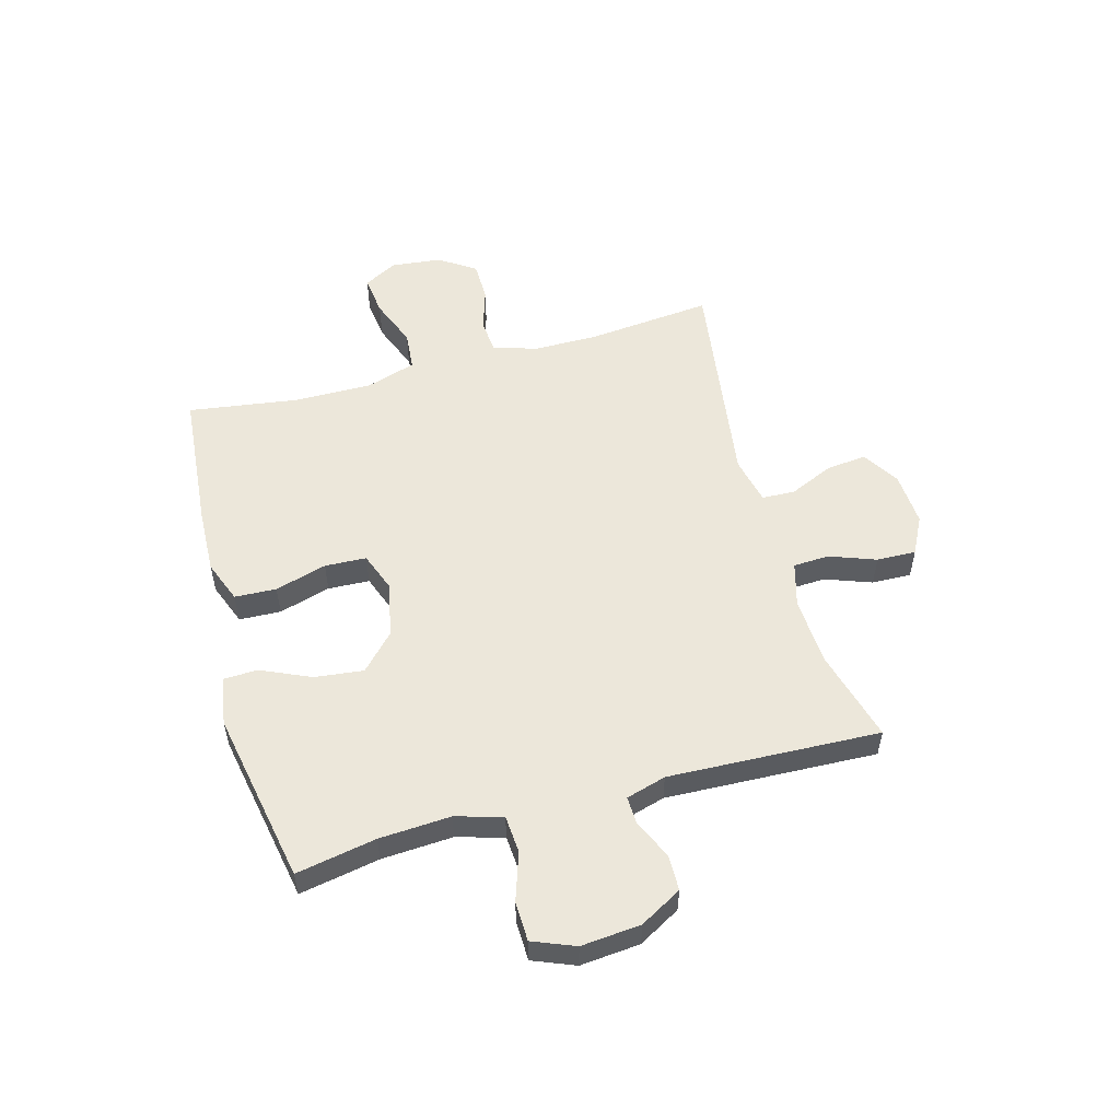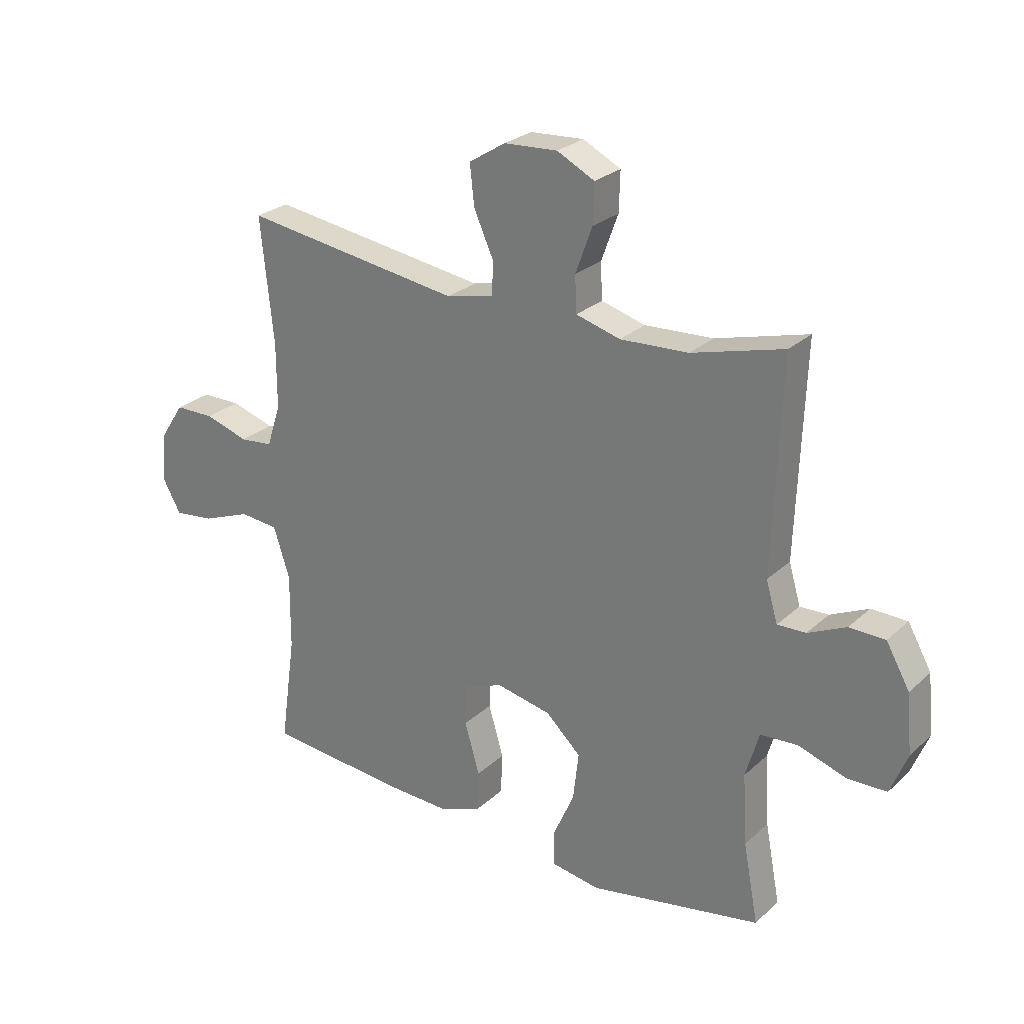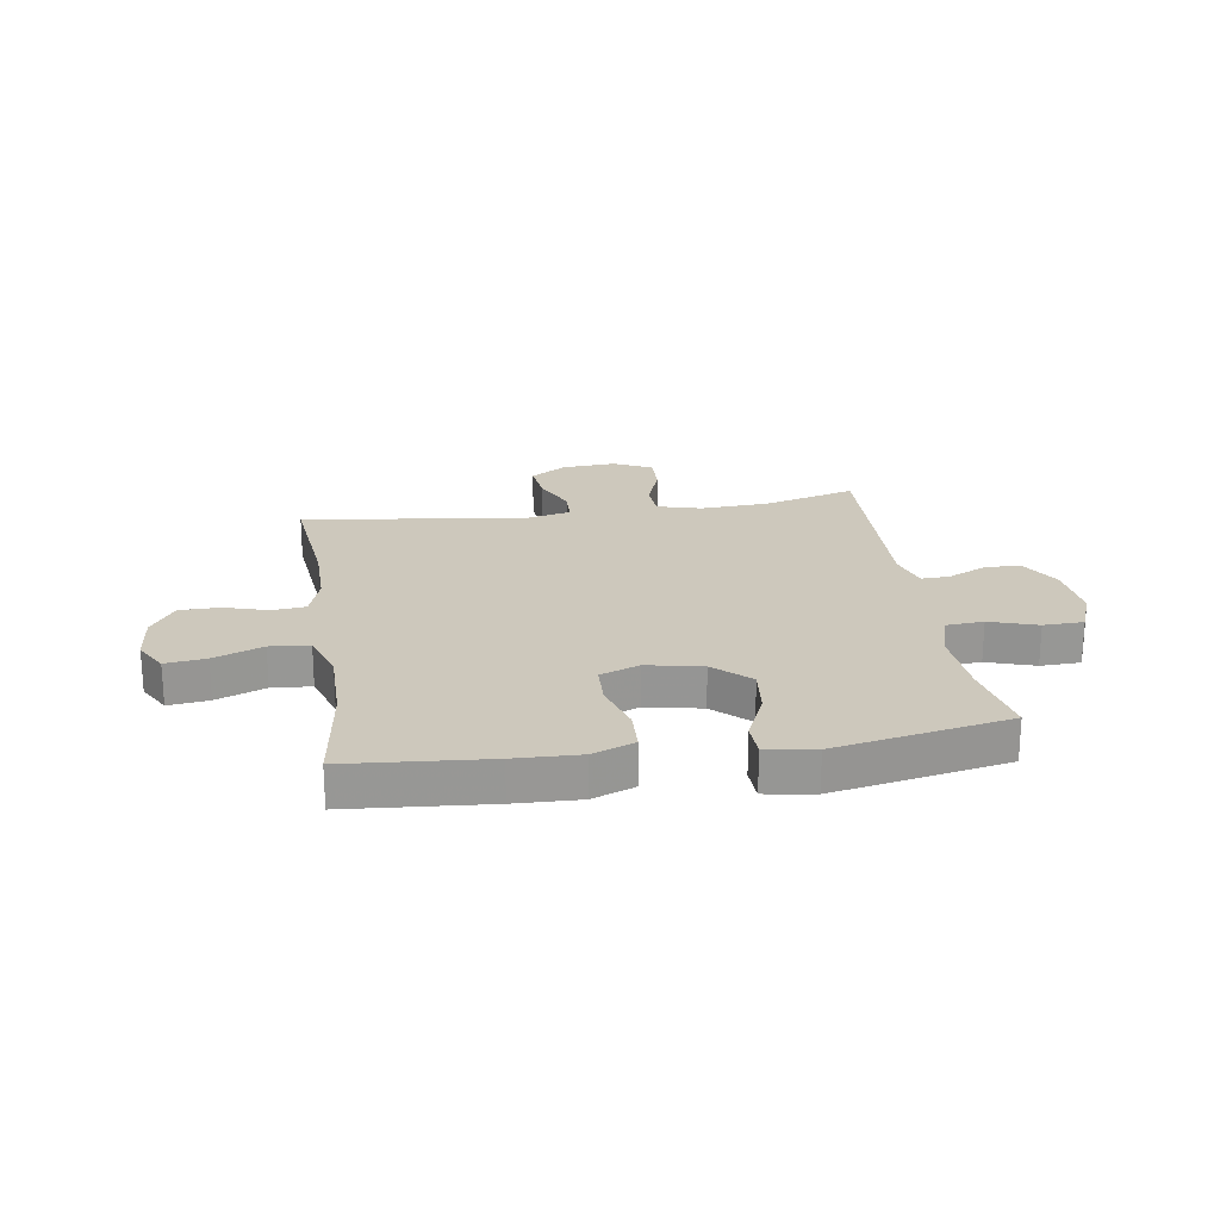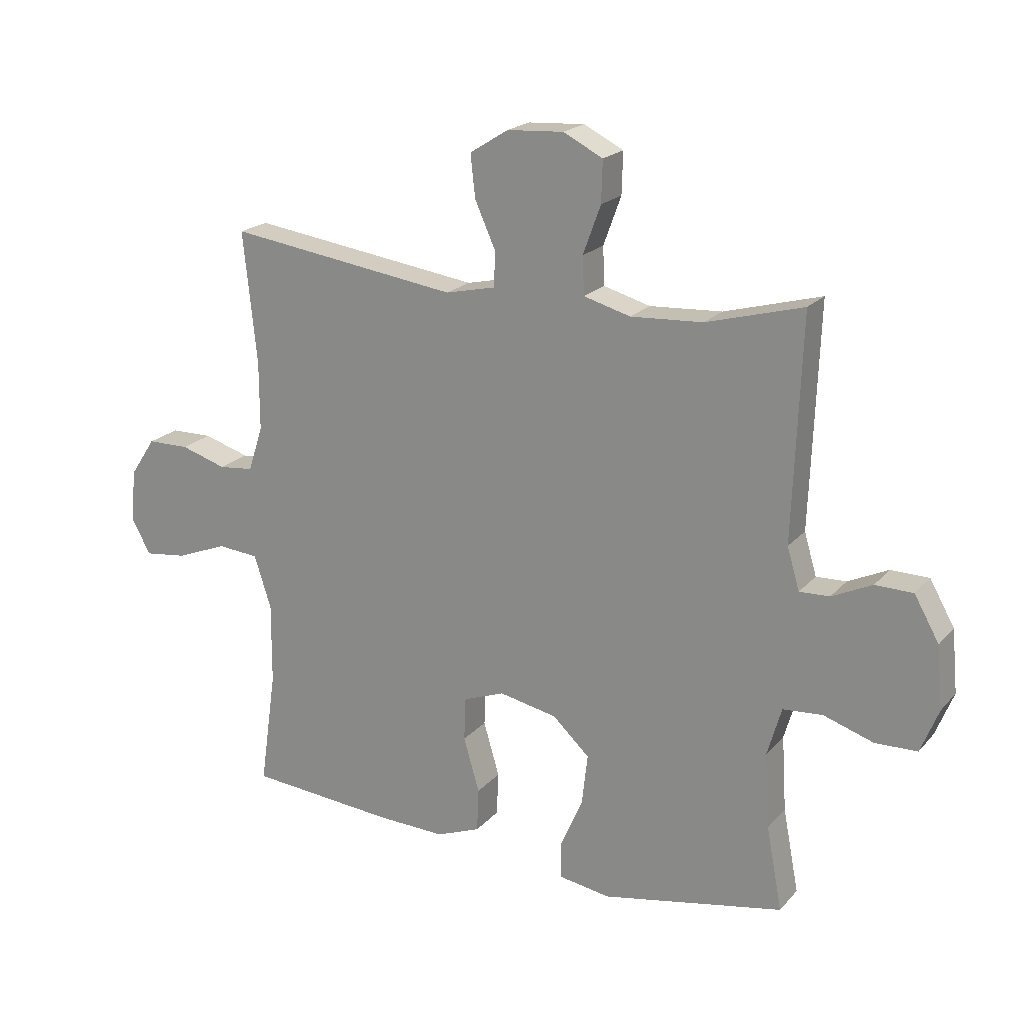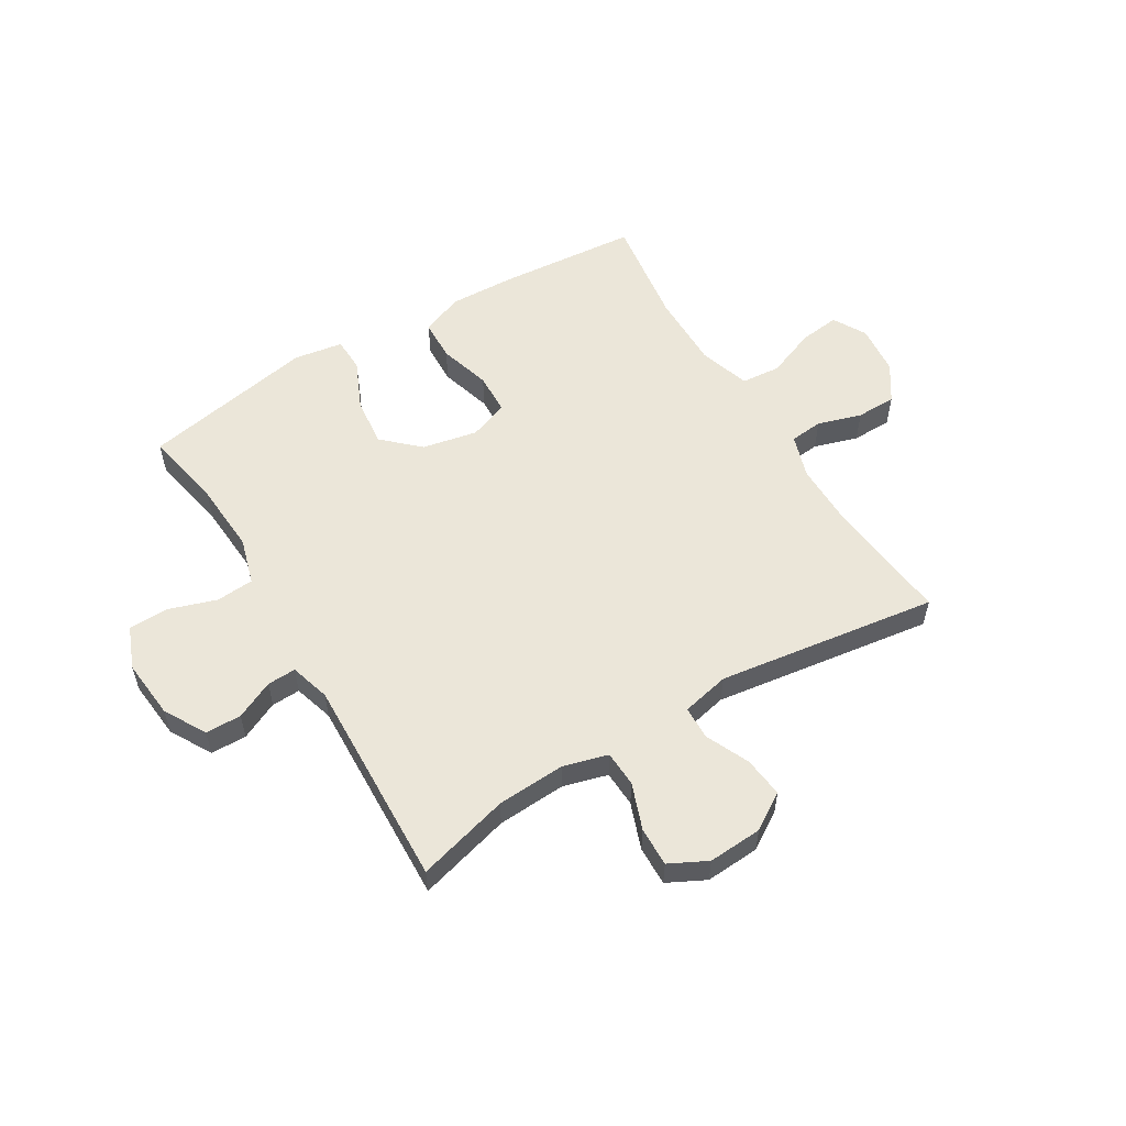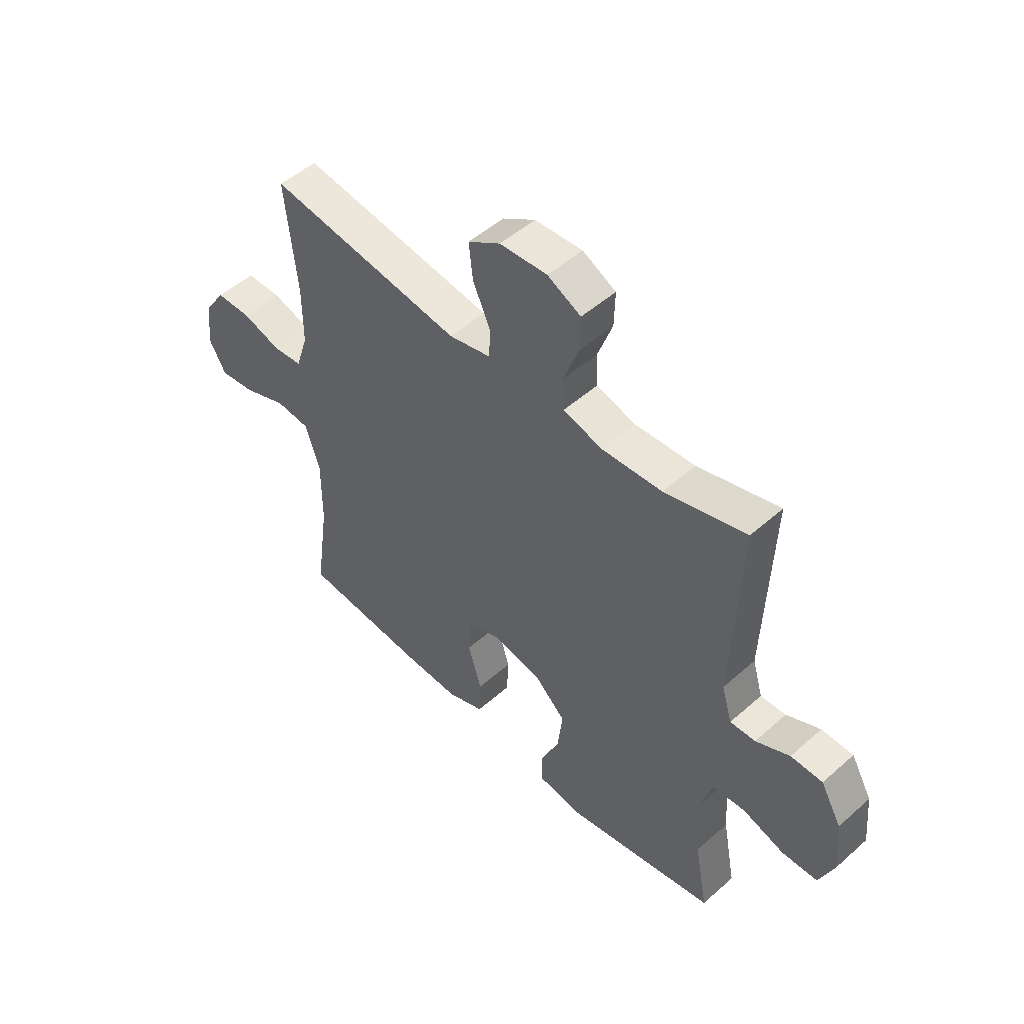
<metadata>
{"format":"obj","ext":"obj","renderer":"f3d","projection":"perspective","resolution":1024,"background":"white","views":[{"elev":54.1,"azim":-105.3,"up":"+Y"},{"elev":26.2,"azim":-144.4,"up":"+Z"},{"elev":22.2,"azim":171.2,"up":"+Y"},{"elev":20.1,"azim":-151.4,"up":"+Z"},{"elev":55.8,"azim":-31.1,"up":"+Y"},{"elev":50.3,"azim":-134.1,"up":"+Z"}]}
</metadata>
<code>
v -0.5 0.07 0.5
v -0.336 0.07 0.455
v -0.214 0.07 0.448
v -0.135 0.07 0.47
v -0.132 0.07 0.534
v -0.162 0.07 0.616
v -0.164 0.07 0.686
v -0.097 0.07 0.72
v -0.001 0.07 0.714
v 0.064 0.07 0.673
v 0.056 0.07 0.601
v 0.021 0.07 0.523
v 0.023 0.07 0.464
v 0.108 0.07 0.445
v 0.5 0.07 0.5
v 0.477 0.07 0.277
v 0.477 0.07 0.161
v 0.502 0.07 0.084
v 0.561 0.07 0.078
v 0.639 0.07 0.102
v 0.71 0.07 0.101
v 0.753 0.07 0.036
v 0.762 0.07 -0.054
v 0.729 0.07 -0.113
v 0.657 0.07 -0.104
v 0.57 0.07 -0.07
v 0.5 0.07 -0.076
v 0.471 0.07 -0.166
v 0.472 0.07 -0.303
v 0.5 0.07 -0.5
v 0.25 0.07 -0.521
v 0.134 0.07 -0.525
v 0.059 0.07 -0.496
v 0.056 0.07 -0.422
v 0.083 0.07 -0.33
v 0.08 0.07 -0.256
v 0.01 0.07 -0.23
v -0.088 0.07 -0.25
v -0.151 0.07 -0.309
v -0.141 0.07 -0.396
v -0.102 0.07 -0.484
v -0.104 0.07 -0.545
v -0.191 0.07 -0.559
v -0.5 0.07 -0.5
v -0.473 0.07 -0.358
v -0.465 0.07 -0.231
v -0.489 0.07 -0.148
v -0.556 0.07 -0.143
v -0.641 0.07 -0.171
v -0.712 0.07 -0.169
v -0.742 0.07 -0.094
v -0.732 0.07 0.012
v -0.69 0.07 0.086
v -0.626 0.07 0.087
v -0.558 0.07 0.055
v -0.507 0.07 0.053
v -0.486 0.07 0.124
v -0.5 0 0.5
v -0.336 0 0.455
v -0.214 0 0.448
v -0.135 0 0.47
v -0.132 0 0.534
v -0.162 0 0.616
v -0.164 0 0.686
v -0.097 0 0.72
v -0.001 0 0.714
v 0.064 0 0.673
v 0.056 0 0.601
v 0.021 0 0.523
v 0.023 0 0.464
v 0.108 0 0.445
v 0.5 0 0.5
v 0.477 0 0.277
v 0.477 0 0.161
v 0.502 0 0.084
v 0.561 0 0.078
v 0.639 0 0.102
v 0.71 0 0.101
v 0.753 0 0.036
v 0.762 0 -0.054
v 0.729 0 -0.113
v 0.657 0 -0.104
v 0.57 0 -0.07
v 0.5 0 -0.076
v 0.471 0 -0.166
v 0.472 0 -0.303
v 0.5 0 -0.5
v 0.25 0 -0.521
v 0.134 0 -0.525
v 0.059 0 -0.496
v 0.056 0 -0.422
v 0.083 0 -0.33
v 0.08 0 -0.256
v 0.01 0 -0.23
v -0.088 0 -0.25
v -0.151 0 -0.309
v -0.141 0 -0.396
v -0.102 0 -0.484
v -0.104 0 -0.545
v -0.191 0 -0.559
v -0.5 0 -0.5
v -0.473 0 -0.358
v -0.465 0 -0.231
v -0.489 0 -0.148
v -0.556 0 -0.143
v -0.641 0 -0.171
v -0.712 0 -0.169
v -0.742 0 -0.094
v -0.732 0 0.012
v -0.69 0 0.086
v -0.626 0 0.087
v -0.558 0 0.055
v -0.507 0 0.053
v -0.486 0 0.124
f 53 54 55
f 52 53 55
f 51 52 55
f 50 51 55
f 49 50 55
f 48 49 55
f 47 48 55 56
f 46 47 56 57
f 43 44 45
f 42 43 45
f 41 42 45
f 40 41 45
f 39 40 45 46
f 57 1 2
f 46 57 2
f 39 46 2
f 38 39 2
f 33 34 35
f 32 33 35
f 31 32 35
f 30 31 35
f 29 30 35
f 28 29 35 36
f 27 28 36 37
f 24 25 26
f 23 24 26
f 22 23 26
f 21 22 26
f 20 21 26
f 19 20 26
f 18 19 26 27
f 38 2 3
f 37 38 3
f 27 37 3
f 18 27 3
f 17 18 3
f 10 11 12
f 9 10 12
f 8 9 12
f 7 8 12
f 6 7 12
f 5 6 12
f 4 5 12 13
f 4 13 14
f 3 4 14
f 17 3 14
f 16 17 14
f 14 15 16
f 112 111 110
f 112 110 109
f 112 109 108
f 112 108 107
f 112 107 106
f 112 106 105
f 113 112 105 104
f 114 113 104 103
f 102 101 100
f 102 100 99
f 102 99 98
f 102 98 97
f 103 102 97 96
f 59 58 114
f 59 114 103
f 59 103 96
f 59 96 95
f 92 91 90
f 92 90 89
f 92 89 88
f 92 88 87
f 92 87 86
f 93 92 86 85
f 94 93 85 84
f 83 82 81
f 83 81 80
f 83 80 79
f 83 79 78
f 83 78 77
f 83 77 76
f 84 83 76 75
f 60 59 95
f 60 95 94
f 60 94 84
f 60 84 75
f 60 75 74
f 69 68 67
f 69 67 66
f 69 66 65
f 69 65 64
f 69 64 63
f 69 63 62
f 70 69 62 61
f 71 70 61
f 71 61 60
f 71 60 74
f 71 74 73
f 73 72 71
f 1 58 59 2
f 2 59 60 3
f 3 60 61 4
f 4 61 62 5
f 5 62 63 6
f 6 63 64 7
f 7 64 65 8
f 8 65 66 9
f 9 66 67 10
f 10 67 68 11
f 11 68 69 12
f 12 69 70 13
f 13 70 71 14
f 14 71 72 15
f 15 72 73 16
f 16 73 74 17
f 17 74 75 18
f 18 75 76 19
f 19 76 77 20
f 20 77 78 21
f 21 78 79 22
f 22 79 80 23
f 23 80 81 24
f 24 81 82 25
f 25 82 83 26
f 26 83 84 27
f 27 84 85 28
f 28 85 86 29
f 29 86 87 30
f 30 87 88 31
f 31 88 89 32
f 32 89 90 33
f 33 90 91 34
f 34 91 92 35
f 35 92 93 36
f 36 93 94 37
f 37 94 95 38
f 38 95 96 39
f 39 96 97 40
f 40 97 98 41
f 41 98 99 42
f 42 99 100 43
f 43 100 101 44
f 44 101 102 45
f 45 102 103 46
f 46 103 104 47
f 47 104 105 48
f 48 105 106 49
f 49 106 107 50
f 50 107 108 51
f 51 108 109 52
f 52 109 110 53
f 53 110 111 54
f 54 111 112 55
f 55 112 113 56
f 56 113 114 57
f 57 114 58 1

</code>
